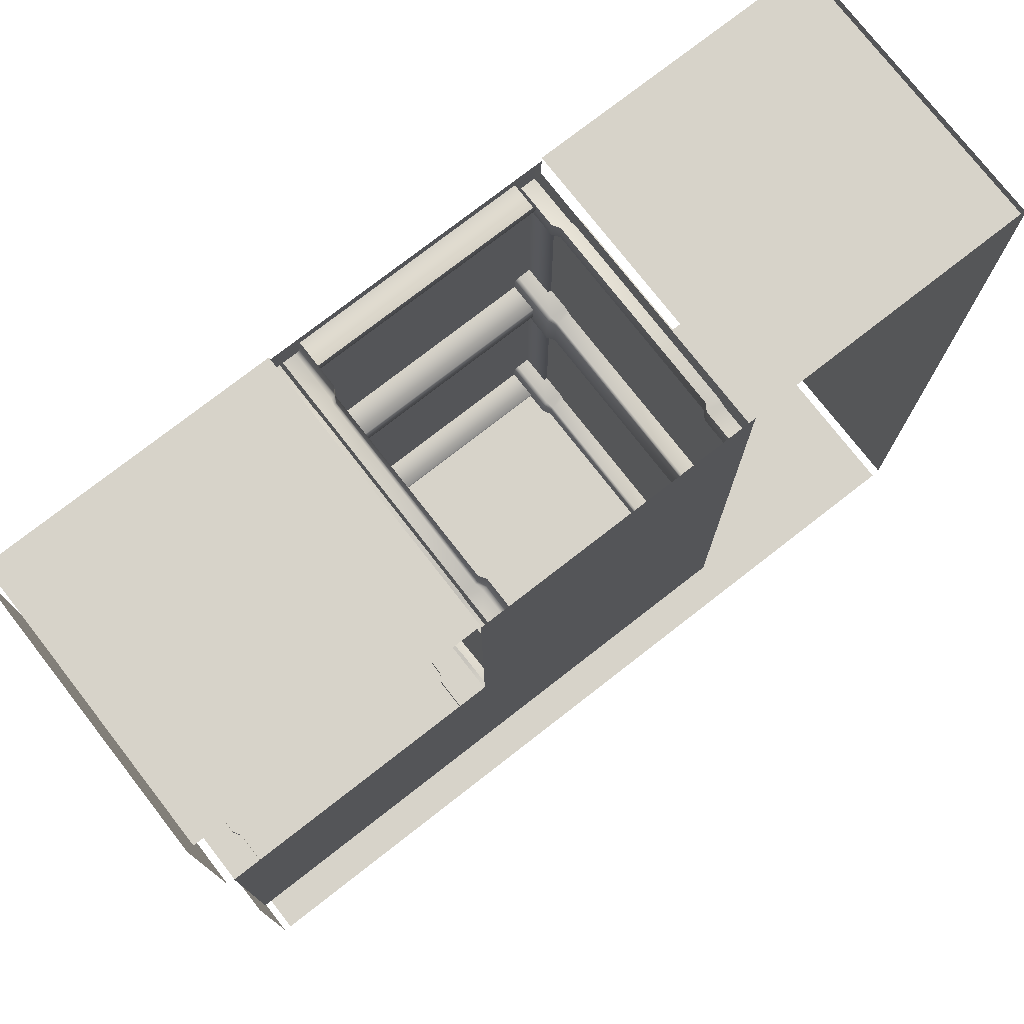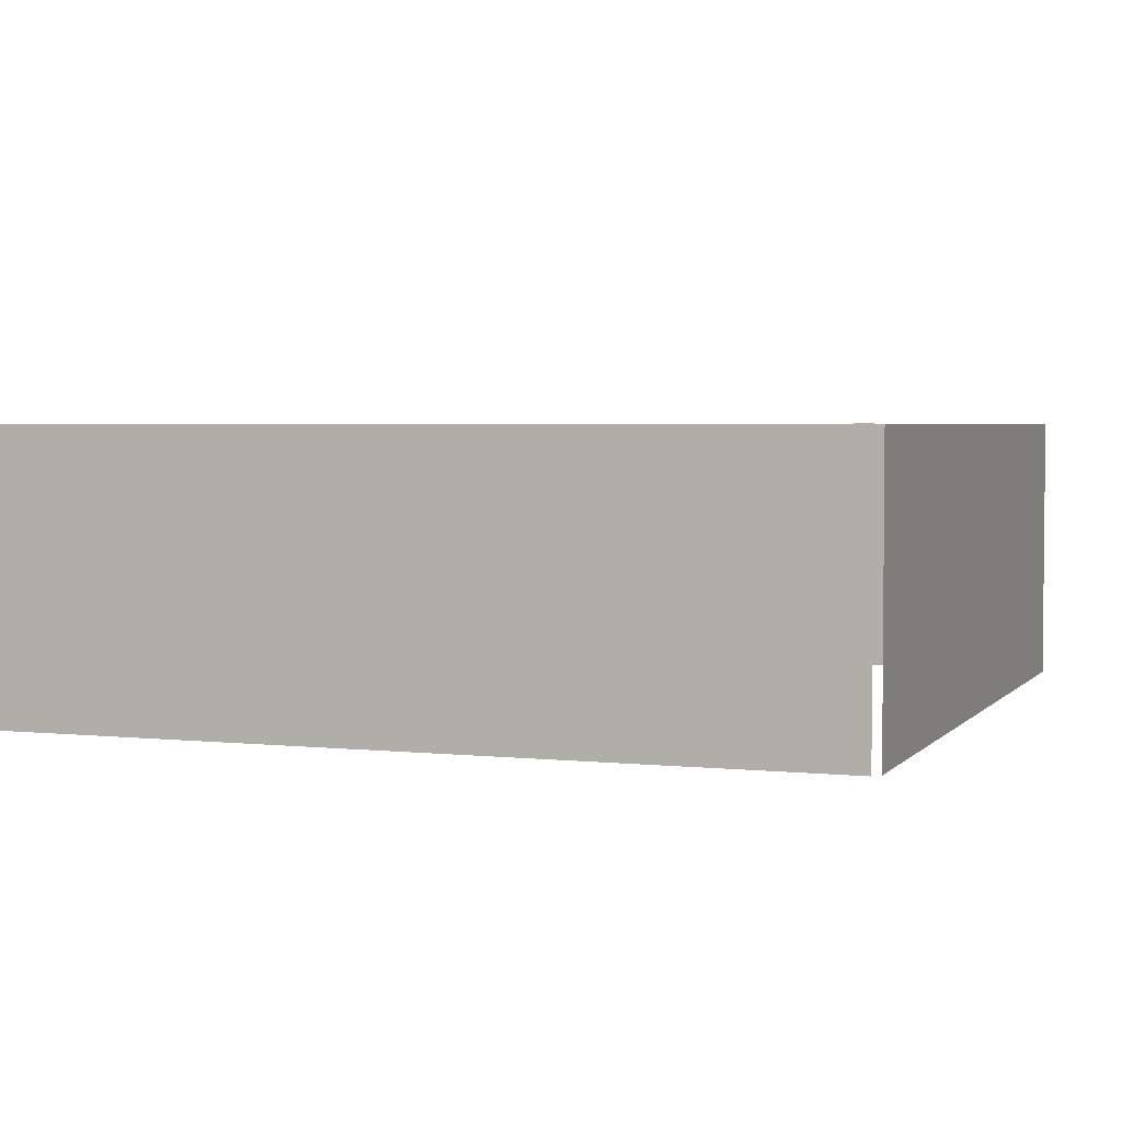
<metadata>
{"format":"obj","ext":"obj","renderer":"f3d","projection":"perspective","resolution":1024,"background":"white","views":[{"elev":76.3,"azim":-37.9,"up":"+Z"},{"elev":3.3,"azim":110.2,"up":"+Y"}]}
</metadata>
<code>
o 9_1.007
v -38.15 3.6 -31.6
v -38 3.6 -31.6
v -38 3.6 -28.4
v -38.15 3.6 -28.4
v -41.67 3.3 -31.6
v -42 3.3 -31.6
v -42 3.2 -31.66
v -41.7 3.2 -31.66
v -41.67 0.4 -31.6
v -41.62 0.4 -31.62
v -41.67 0.5 -31.67
v -41.7 0.5 -31.66
v -41.67 3.2 -31.67
v -41.6 3.3 -31.67
v -41.62 3.3 -31.62
v -41.66 3.2 -31.7
v -41.62 4 -31.62
v -41.67 4 -31.6
v -41.6 -0 -31.67
v -41.6 0.4 -31.67
v -41.62 -0 -31.62
v -41.6 0.4 -32
v -41.66 0.5 -32
v -41.66 0.5 -31.7
v -41.6 4 -31.67
v -41.66 3.2 -32
v -38 -0 -32
v -38 0 -28
v -38.15 4 -28.4
v -38.15 4 -31.6
v -42 3.6 -31.6
v -41.85 3.6 -31.6
v -41.85 3.6 -28.4
v -41.85 4 -31.6
v -41.85 4 -28.4
v -41.67 -0 -31.6
v -42 0.4 -31.6
v -41.6 3.6 -28.15
v -41.6 4 -28.15
v -38.4 4 -28.15
v -38.4 3.6 -28.15
v -38.4 3.6 -31.85
v -38.4 4 -31.85
v -41.6 4 -31.85
v -41.6 3.6 -31.85
v -41.6 3.6 -32
v -42 4 -32
v -41.6 -0 -32
v -42 0.5 -31.66
v -38.4 3.3 -31.67
v -38.34 3.2 -32
v -38.34 3.2 -31.7
v -38.4 0.4 -31.67
v -38.38 0.4 -31.62
v -38.33 0.5 -31.67
v -38.34 0.5 -31.7
v -38.33 3.2 -31.67
v -38.33 3.3 -31.6
v -38.38 3.3 -31.62
v -38.3 3.2 -31.66
v -38.38 4 -31.62
v -38.4 4 -31.67
v -38.33 -0 -31.6
v -38.33 0.4 -31.6
v -38.38 -0 -31.62
v -38 0.5 -31.66
v -38.3 0.5 -31.66
v -38 3.3 -31.6
v -38 4 -31.6
v -38.33 4 -31.6
v -38.4 -0 -31.67
v -38 -0 -31.6
v -38.4 4 -32
v -38.34 0.5 -32
v -38.33 3.3 -28.4
v -38 3.3 -28.4
v -38 3.2 -28.34
v -38.3 3.2 -28.34
v -38.33 0.4 -28.4
v -38.38 0.4 -28.38
v -38.33 0.5 -28.33
v -38.3 0.5 -28.34
v -38.33 3.2 -28.33
v -38.4 3.3 -28.33
v -38.38 3.3 -28.38
v -38.34 3.2 -28.3
v -38.38 4 -28.38
v -38.33 4 -28.4
v -38.4 0 -28.33
v -38.4 0.4 -28.33
v -38.38 0 -28.38
v -38.4 0.4 -28
v -38.34 0.5 -28.3
v -38.4 3.3 -28
v -38.4 4 -28.33
v -38.33 0 -28.4
v -38.4 0 -28
v -38 4 -28.4
v -38 0.5 -28.34
v -41.6 3.3 -28.33
v -41.6 3.3 -28
v -41.66 3.2 -28.3
v -41.6 0.4 -28.33
v -41.62 0.4 -28.38
v -41.67 0.5 -28.33
v -41.66 0.5 -28.3
v -41.67 3.2 -28.33
v -41.67 3.3 -28.4
v -41.62 3.3 -28.38
v -41.7 3.2 -28.34
v -41.62 4 -28.38
v -41.6 4 -28.33
v -41.67 0 -28.4
v -41.67 0.4 -28.4
v -41.62 0 -28.38
v -42 0.4 -28.4
v -42 0.5 -28.34
v -41.7 0.5 -28.34
v -41.67 4 -28.4
v -41.6 0 -28.33
v -41.6 0 -28
v -41.6 4 -28
v -45.6 3.6 -32
v -42.34 0.5 -32
v -42.4 4 -32
v -42.34 3.2 -32
v -45.6 3.3 -32
v -45.66 0.5 -32
v -42 3.6 -27.6
v -42 3.6 -24.4
v -45.6 0.4 -28
v -45.66 0.5 -28
v -46 -0 -28
v -42 0 -26
v -42.4 3.6 -28
v -45.6 -0 -28
v -42.34 3.2 -28
v -42 3.3 -27.6
v -42 4 -27.6
v -42 3.2 -27.66
v -42.4 -0 -28
v -42 -0 -27.6
v -42.4 4 -28
v -42.34 0.5 -28
v -42 3.2 -24.34
v -42 0 -24.4
v -42.15 3.6 -31.6
v -42 3.6 -28.4
v -42.15 3.6 -28.4
v -45.67 3.3 -31.6
v -46 3.3 -31.6
v -46 3.2 -31.66
v -45.7 3.2 -31.66
v -45.67 0.4 -31.6
v -45.62 0.4 -31.62
v -45.67 0.5 -31.67
v -45.7 0.5 -31.66
v -45.67 3.2 -31.67
v -45.6 3.3 -31.67
v -45.62 3.3 -31.62
v -45.66 3.2 -31.7
v -45.62 4 -31.62
v -45.67 4 -31.6
v -45.6 -0 -31.67
v -45.6 0.4 -31.67
v -45.62 -0 -31.62
v -45.6 0.4 -32
v -45.66 0.5 -31.7
v -45.6 4 -32
v -45.6 4 -31.67
v -45.66 3.2 -32
v -42 -0 -32
v -46 -0 -32
v -46 0 -30
v -42 0 -30
v -42.15 4 -28.4
v -42.15 4 -31.6
v -46 3.6 -31.6
v -45.85 3.6 -31.6
v -45.85 3.6 -28.4
v -46 3.6 -28.4
v -45.85 4 -31.6
v -45.85 4 -28.4
v -45.67 -0 -31.6
v -46 0.4 -31.6
v -46 -0 -31.6
v -45.6 3.6 -28.15
v -45.6 4 -28.15
v -42.4 4 -28.15
v -42.4 3.6 -28.15
v -45.6 3.6 -28
v -42.4 3.6 -31.85
v -42.4 4 -31.85
v -45.6 4 -31.85
v -45.6 3.6 -31.85
v -42.4 3.6 -32
v -46 4 -28
v -45.6 -0 -32
v -46 4 -31.6
v -46 0.5 -31.66
v -42.4 3.3 -31.67
v -42.4 3.3 -32
v -42.34 3.2 -31.7
v -42.4 0.4 -31.67
v -42.38 0.4 -31.62
v -42.33 0.5 -31.67
v -42.34 0.5 -31.7
v -42.33 3.2 -31.67
v -42.33 3.3 -31.6
v -42.38 3.3 -31.62
v -42.3 3.2 -31.66
v -42.38 4 -31.62
v -42.4 4 -31.67
v -42.33 -0 -31.6
v -42.33 0.4 -31.6
v -42.38 -0 -31.62
v -42.3 0.5 -31.66
v -42 4 -31.6
v -42.33 4 -31.6
v -42.4 -0 -31.67
v -42.4 0.4 -32
v -42.4 -0 -32
v -42 -0 -31.6
v -42.33 3.3 -28.4
v -42 3.3 -28.4
v -42 3.2 -28.34
v -42.3 3.2 -28.34
v -42.33 0.4 -28.4
v -42.38 0.4 -28.38
v -42.33 0.5 -28.33
v -42.3 0.5 -28.34
v -42.33 3.2 -28.33
v -42.4 3.3 -28.33
v -42.38 3.3 -28.38
v -42.34 3.2 -28.3
v -42.38 4 -28.38
v -42.33 4 -28.4
v -42.4 0 -28.33
v -42.4 0.4 -28.33
v -42.38 0 -28.38
v -42.4 0.4 -28
v -42.34 0.5 -28.3
v -42.4 3.3 -28
v -42.4 4 -28.33
v -42.33 0 -28.4
v -42 0 -28.4
v -42 4 -28.4
v -45.6 3.3 -28.33
v -45.6 3.3 -28
v -45.66 3.2 -28
v -45.66 3.2 -28.3
v -45.6 0.4 -28.33
v -45.62 0.4 -28.38
v -45.67 0.5 -28.33
v -45.66 0.5 -28.3
v -45.67 3.2 -28.33
v -45.67 3.3 -28.4
v -45.62 3.3 -28.38
v -45.7 3.2 -28.34
v -45.62 4 -28.38
v -45.6 4 -28.33
v -45.67 0 -28.4
v -45.67 0.4 -28.4
v -45.62 0 -28.38
v -46 0.4 -28.4
v -46 0.5 -28.34
v -45.7 0.5 -28.34
v -46 3.3 -28.4
v -46 4 -28.4
v -45.67 4 -28.4
v -46 3.2 -28.34
v -45.6 0 -28.33
v -46 0 -28.4
v -45.6 4 -28
v -46 4 -32
v -46 4 -30
v -42 4 -30
v -38 3.2 -31.66
v -38 0 -30
v -38 0.4 -31.6
v -38 4 -32
v -38 0.4 -28.4
v -38 0 -28.4
v -38 4 -30
v -38 3.3 -27.6
v -38 0 -26
v -38 3.6 -24.4
v -38 0.4 -27.6
v -38 4 -28
v -38 4 -24
v -38 0.5 -27.66
v -38 0.4 -24.4
v -38 3.3 -24.4
v -38 4 -24.4
v -38 3.2 -24.34
v -38 0 -24.4
v -38.4 3.6 -32
v -38.4 0.4 -32
v -38.4 3.3 -32
v -38.4 0 -32
v -41.6 3.3 -32
v -41.6 4 -32
v -38.15 3.6 -27.6
v -38 3.6 -27.6
v -38.15 3.6 -24.4
v -41.67 3.3 -27.6
v -41.7 3.2 -27.66
v -41.67 0.4 -27.6
v -41.62 0.4 -27.62
v -41.67 0.5 -27.67
v -41.7 0.5 -27.66
v -41.67 3.2 -27.67
v -41.6 3.3 -27.67
v -41.62 3.3 -27.62
v -41.66 3.2 -27.7
v -41.62 4 -27.62
v -41.67 4 -27.6
v -41.6 -0 -27.67
v -41.6 0.4 -27.67
v -41.62 -0 -27.62
v -41.6 0.4 -28
v -41.66 0.5 -28
v -41.66 0.5 -27.7
v -41.6 4 -27.67
v -41.66 3.2 -28
v -42 -0 -28
v -42 0 -24
v -38 0 -24
v -38.15 4 -24.4
v -38.15 4 -27.6
v -41.85 3.6 -27.6
v -41.85 3.6 -24.4
v -41.85 4 -27.6
v -41.85 4 -24.4
v -41.67 -0 -27.6
v -42 0.4 -27.6
v -41.6 3.6 -24.15
v -41.6 4 -24.15
v -38.4 4 -24.15
v -38.4 3.6 -24.15
v -41.6 3.6 -24
v -38.4 3.6 -24
v -38.4 3.6 -27.85
v -38.4 4 -27.85
v -41.6 4 -27.85
v -41.6 3.6 -27.85
v -38.4 3.6 -28
v -41.6 3.6 -28
v -42 4 -28
v -42 4 -26
v -42 4 -24
v -42 0.5 -27.66
v -38.4 3.3 -27.67
v -38.34 3.2 -28
v -38.34 3.2 -27.7
v -38.4 0.4 -27.67
v -38.38 0.4 -27.62
v -38.33 0.5 -27.67
v -38.34 0.5 -27.7
v -38.33 3.2 -27.67
v -38.33 3.3 -27.6
v -38.38 3.3 -27.62
v -38.3 3.2 -27.66
v -38.38 4 -27.62
v -38.4 4 -27.67
v -38.33 -0 -27.6
v -38.33 0.4 -27.6
v -38.38 -0 -27.62
v -38.3 0.5 -27.66
v -38 4 -27.6
v -38.33 4 -27.6
v -38 3.2 -27.66
v -38.4 -0 -27.67
v -38 -0 -27.6
v -38.4 4 -28
v -38.34 0.5 -28
v -38.33 3.3 -24.4
v -38.3 3.2 -24.34
v -38.33 0.4 -24.4
v -38.38 0.4 -24.38
v -38.33 0.5 -24.33
v -38.3 0.5 -24.34
v -38.33 3.2 -24.33
v -38.4 3.3 -24.33
v -38.38 3.3 -24.38
v -38.34 3.2 -24.3
v -38.38 4 -24.38
v -38.33 4 -24.4
v -38.4 0 -24.33
v -38.4 0.4 -24.33
v -38.38 0 -24.38
v -38.4 0.4 -24
v -38.34 0.5 -24
v -38.34 0.5 -24.3
v -38.4 3.3 -24
v -38.4 4 -24
v -38.4 4 -24.33
v -38.34 3.2 -24
v -38.33 0 -24.4
v -38.4 0 -24
v -38 0.5 -24.34
v -41.6 3.3 -24.33
v -41.6 3.3 -24
v -41.66 3.2 -24
v -41.66 3.2 -24.3
v -41.6 0.4 -24.33
v -41.62 0.4 -24.38
v -41.67 0.5 -24.33
v -41.66 0.5 -24.3
v -41.67 3.2 -24.33
v -41.67 3.3 -24.4
v -41.62 3.3 -24.38
v -41.7 3.2 -24.34
v -41.62 4 -24.38
v -41.6 4 -24.33
v -41.67 0 -24.4
v -41.67 0.4 -24.4
v -41.62 0 -24.38
v -42 0.4 -24.4
v -42 0.5 -24.34
v -41.7 0.5 -24.34
v -42 3.3 -24.4
v -42 4 -24.4
v -41.67 4 -24.4
v -41.6 0 -24.33
v -41.6 0.4 -24
v -41.6 0 -24
v -41.6 4 -24
v -41.66 0.5 -24
v -38 4 -26
v -46.1 -0 -32
v -33.9 -0 -32
v -33.9 4 -32
v -46 0 -36.1
v -42 0 -36.1
v -42 4 -36.1
v -46 4 -36.1
v -42 0 -23.9
v -46 0 -23.9
v -46 4 -23.9
v -42 4 -23.9
v -34 4 -23.9
v -38 0 -23.9
v -34 0 -23.9
v -38 4 -36.1
v -34 4 -36.1
v -34 0 -36.1
v -38 0 -36.1
v -38 4 -23.9
v -46.1 -0 -36
v -46.1 4 -36
v -46.1 4 -32
v -33.9 -0 -36
v -33.9 4 -36
v -33.9 4 -28
v -33.9 4 -24
v -33.9 -0 -24
v -33.9 -0 -28
v -46.1 4 -24
v -46.1 4 -28
v -46.1 -0 -28
v -46.1 -0 -24
v -41.9 4 -28
v -41.9 4 -24
v -41.9 -0 -24
v -41.9 -0 -28
v -38.1 4 -24
v -38.1 4 -28
v -38.1 -0 -28
v -38.1 -0 -24
v -38.1 -0 -32
v -38.1 4 -32
v -38 4 -31.9
v -38 0 -31.9
v -42 4 -31.9
v -46 0 -31.9
v -42 0 -31.9
v -46 4 -31.9
v -46 0 -28.1
v -42 0 -28.1
v -42 4 -28.1
v -46 4 -28.1
g 9_1.007_dungeon_mat
f 474 475 477
f 432 455 458
f 474 473 475
f 432 433 455
f 434 436 435
f 444 442 449
f 444 449 443
f 434 437 436
f 435 445 448
f 438 440 439
f 431 452 451
f 435 436 445
f 448 445 446
f 448 446 447
f 458 455 456
f 458 456 457
f 431 451 450
f 438 441 440
f 453 433 432
f 453 454 433
f 466 464 465
f 466 463 464
f 462 459 460
f 462 460 461
f 470 467 468
f 470 468 469
f 469 472 471
f 469 468 472
f 477 478 476
f 477 475 478
f 479 481 480
f 479 482 481
f 1 2 3
f 1 3 4
f 5 6 7
f 5 7 8
f 9 10 11
f 9 11 12
f 12 11 13
f 12 13 8
f 14 15 13
f 14 13 16
f 5 15 17
f 5 17 18
f 19 20 10
f 19 10 21
f 20 22 23
f 20 23 24
f 14 301 302
f 14 302 25
f 24 23 26
f 24 26 16
f 27 172 175
f 27 175 279
f 279 175 326
f 279 326 28
f 4 29 30
f 4 30 1
f 31 32 33
f 31 33 148
f 32 34 35
f 32 35 33
f 36 9 37
f 36 37 223
f 38 39 40
f 38 40 41
f 348 38 41
f 348 41 347
f 42 43 44
f 42 44 45
f 297 42 45
f 297 45 46
f 47 281 284
f 47 284 277
f 277 284 289
f 277 289 349
f 21 10 9
f 21 9 36
f 11 24 16
f 11 16 13
f 15 14 25
f 15 25 17
f 10 20 24
f 10 24 11
f 48 22 20
f 48 20 19
f 6 5 18
f 6 18 218
f 301 14 16
f 301 16 26
f 49 12 8
f 49 8 7
f 37 9 12
f 37 12 49
f 15 5 8
f 15 8 13
f 50 299 51
f 50 51 52
f 53 54 55
f 53 55 56
f 56 55 57
f 56 57 52
f 58 59 57
f 58 57 60
f 50 59 61
f 50 61 62
f 63 64 54
f 63 54 65
f 64 280 66
f 64 66 67
f 58 68 69
f 58 69 70
f 67 66 278
f 67 278 60
f 71 53 298
f 71 298 300
f 65 54 53
f 65 53 71
f 55 67 60
f 55 60 57
f 59 58 70
f 59 70 61
f 54 64 67
f 54 67 55
f 72 280 64
f 72 64 63
f 299 50 62
f 299 62 73
f 68 58 60
f 68 60 278
f 74 56 52
f 74 52 51
f 298 53 56
f 298 56 74
f 59 50 52
f 59 52 57
f 75 76 77
f 75 77 78
f 79 80 81
f 79 81 82
f 82 81 83
f 82 83 78
f 84 85 83
f 84 83 86
f 75 85 87
f 75 87 88
f 89 90 80
f 89 80 91
f 90 92 376
f 90 376 93
f 84 94 375
f 84 375 95
f 93 376 354
f 93 354 86
f 96 79 282
f 96 282 283
f 91 80 79
f 91 79 96
f 81 93 86
f 81 86 83
f 85 84 95
f 85 95 87
f 80 90 93
f 80 93 81
f 97 92 90
f 97 90 89
f 76 75 88
f 76 88 98
f 94 84 86
f 94 86 354
f 99 82 78
f 99 78 77
f 282 79 82
f 282 82 99
f 85 75 78
f 85 78 83
f 100 101 325
f 100 325 102
f 103 104 105
f 103 105 106
f 106 105 107
f 106 107 102
f 108 109 107
f 108 107 110
f 100 109 111
f 100 111 112
f 113 114 104
f 113 104 115
f 114 116 117
f 114 117 118
f 108 225 247
f 108 247 119
f 118 117 226
f 118 226 110
f 120 103 321
f 120 321 121
f 115 104 103
f 115 103 120
f 105 118 110
f 105 110 107
f 109 108 119
f 109 119 111
f 104 114 118
f 104 118 105
f 246 116 114
f 246 114 113
f 101 100 112
f 101 112 122
f 225 108 110
f 225 110 226
f 322 106 102
f 322 102 325
f 321 103 106
f 321 106 322
f 109 100 102
f 109 102 107
f 147 31 148
f 147 148 149
f 150 151 152
f 150 152 153
f 154 155 156
f 154 156 157
f 157 156 158
f 157 158 153
f 159 160 158
f 159 158 161
f 150 160 162
f 150 162 163
f 164 165 155
f 164 155 166
f 165 167 128
f 165 128 168
f 159 127 169
f 159 169 170
f 168 128 171
f 168 171 161
f 172 173 174
f 172 174 175
f 175 174 133
f 175 133 326
f 149 176 177
f 149 177 147
f 178 179 180
f 178 180 181
f 179 182 183
f 179 183 180
f 184 154 185
f 184 185 186
f 187 188 189
f 187 189 190
f 191 187 190
f 191 190 135
f 192 193 194
f 192 194 195
f 196 192 195
f 196 195 123
f 275 47 277
f 275 277 276
f 276 277 349
f 276 349 197
f 166 155 154
f 166 154 184
f 156 168 161
f 156 161 158
f 160 159 170
f 160 170 162
f 155 165 168
f 155 168 156
f 198 167 165
f 198 165 164
f 151 150 163
f 151 163 199
f 127 159 161
f 127 161 171
f 200 157 153
f 200 153 152
f 185 154 157
f 185 157 200
f 160 150 153
f 160 153 158
f 201 202 126
f 201 126 203
f 204 205 206
f 204 206 207
f 207 206 208
f 207 208 203
f 209 210 208
f 209 208 211
f 201 210 212
f 201 212 213
f 214 215 205
f 214 205 216
f 215 37 49
f 215 49 217
f 209 6 218
f 209 218 219
f 217 49 7
f 217 7 211
f 220 204 221
f 220 221 222
f 216 205 204
f 216 204 220
f 206 217 211
f 206 211 208
f 210 209 219
f 210 219 212
f 205 215 217
f 205 217 206
f 223 37 215
f 223 215 214
f 202 201 213
f 202 213 125
f 6 209 211
f 6 211 7
f 124 207 203
f 124 203 126
f 221 204 207
f 221 207 124
f 210 201 203
f 210 203 208
f 224 225 226
f 224 226 227
f 228 229 230
f 228 230 231
f 231 230 232
f 231 232 227
f 233 234 232
f 233 232 235
f 224 234 236
f 224 236 237
f 238 239 229
f 238 229 240
f 239 241 144
f 239 144 242
f 233 243 143
f 233 143 244
f 242 144 137
f 242 137 235
f 245 228 116
f 245 116 246
f 240 229 228
f 240 228 245
f 230 242 235
f 230 235 232
f 234 233 244
f 234 244 236
f 229 239 242
f 229 242 230
f 141 241 239
f 141 239 238
f 225 224 237
f 225 237 247
f 243 233 235
f 243 235 137
f 117 231 227
f 117 227 226
f 116 228 231
f 116 231 117
f 234 224 227
f 234 227 232
f 248 249 250
f 248 250 251
f 252 253 254
f 252 254 255
f 255 254 256
f 255 256 251
f 257 258 256
f 257 256 259
f 248 258 260
f 248 260 261
f 262 263 253
f 262 253 264
f 263 265 266
f 263 266 267
f 257 268 269
f 257 269 270
f 267 266 271
f 267 271 259
f 272 252 131
f 272 131 136
f 264 253 252
f 264 252 272
f 254 267 259
f 254 259 256
f 258 257 270
f 258 270 260
f 253 263 267
f 253 267 254
f 273 265 263
f 273 263 262
f 249 248 261
f 249 261 274
f 268 257 259
f 268 259 271
f 132 255 251
f 132 251 250
f 131 252 255
f 131 255 132
f 258 248 251
f 258 251 256
f 303 304 287
f 303 287 305
f 306 138 140
f 306 140 307
f 308 309 310
f 308 310 311
f 311 310 312
f 311 312 307
f 313 314 312
f 313 312 315
f 306 314 316
f 306 316 317
f 318 319 309
f 318 309 320
f 319 321 322
f 319 322 323
f 313 101 122
f 313 122 324
f 323 322 325
f 323 325 315
f 28 326 134
f 28 134 286
f 286 134 327
f 286 327 328
f 305 329 330
f 305 330 303
f 129 331 332
f 129 332 130
f 331 333 334
f 331 334 332
f 335 308 336
f 335 336 142
f 337 338 339
f 337 339 340
f 341 337 340
f 341 340 342
f 343 344 345
f 343 345 346
f 347 343 346
f 347 346 348
f 349 289 430
f 349 430 350
f 350 430 290
f 350 290 351
f 320 309 308
f 320 308 335
f 310 323 315
f 310 315 312
f 314 313 324
f 314 324 316
f 309 319 323
f 309 323 310
f 121 321 319
f 121 319 318
f 138 306 317
f 138 317 139
f 101 313 315
f 101 315 325
f 352 311 307
f 352 307 140
f 336 308 311
f 336 311 352
f 314 306 307
f 314 307 312
f 353 94 354
f 353 354 355
f 356 357 358
f 356 358 359
f 359 358 360
f 359 360 355
f 361 362 360
f 361 360 363
f 353 362 364
f 353 364 365
f 366 367 357
f 366 357 368
f 367 288 291
f 367 291 369
f 361 285 370
f 361 370 371
f 369 291 372
f 369 372 363
f 373 356 92
f 373 92 97
f 368 357 356
f 368 356 373
f 358 369 363
f 358 363 360
f 362 361 371
f 362 371 364
f 357 367 369
f 357 369 358
f 374 288 367
f 374 367 366
f 94 353 365
f 94 365 375
f 285 361 363
f 285 363 372
f 376 359 355
f 376 355 354
f 92 356 359
f 92 359 376
f 362 353 355
f 362 355 360
f 377 293 295
f 377 295 378
f 379 380 381
f 379 381 382
f 382 381 383
f 382 383 378
f 384 385 383
f 384 383 386
f 377 385 387
f 377 387 388
f 389 390 380
f 389 380 391
f 390 392 393
f 390 393 394
f 384 395 396
f 384 396 397
f 394 393 398
f 394 398 386
f 399 379 292
f 399 292 296
f 391 380 379
f 391 379 399
f 381 394 386
f 381 386 383
f 385 384 397
f 385 397 387
f 380 390 394
f 380 394 381
f 400 392 390
f 400 390 389
f 293 377 388
f 293 388 294
f 395 384 386
f 395 386 398
f 401 382 378
f 401 378 295
f 292 379 382
f 292 382 401
f 385 377 378
f 385 378 383
f 402 403 404
f 402 404 405
f 406 407 408
f 406 408 409
f 409 408 410
f 409 410 405
f 411 412 410
f 411 410 413
f 402 412 414
f 402 414 415
f 416 417 407
f 416 407 418
f 417 419 420
f 417 420 421
f 411 422 423
f 411 423 424
f 421 420 145
f 421 145 413
f 425 406 426
f 425 426 427
f 418 407 406
f 418 406 425
f 408 421 413
f 408 413 410
f 412 411 424
f 412 424 414
f 407 417 421
f 407 421 408
f 146 419 417
f 146 417 416
f 403 402 415
f 403 415 428
f 422 411 413
f 422 413 145
f 429 409 405
f 429 405 404
f 426 406 409
f 426 409 429
f 412 402 405
f 412 405 410

</code>
